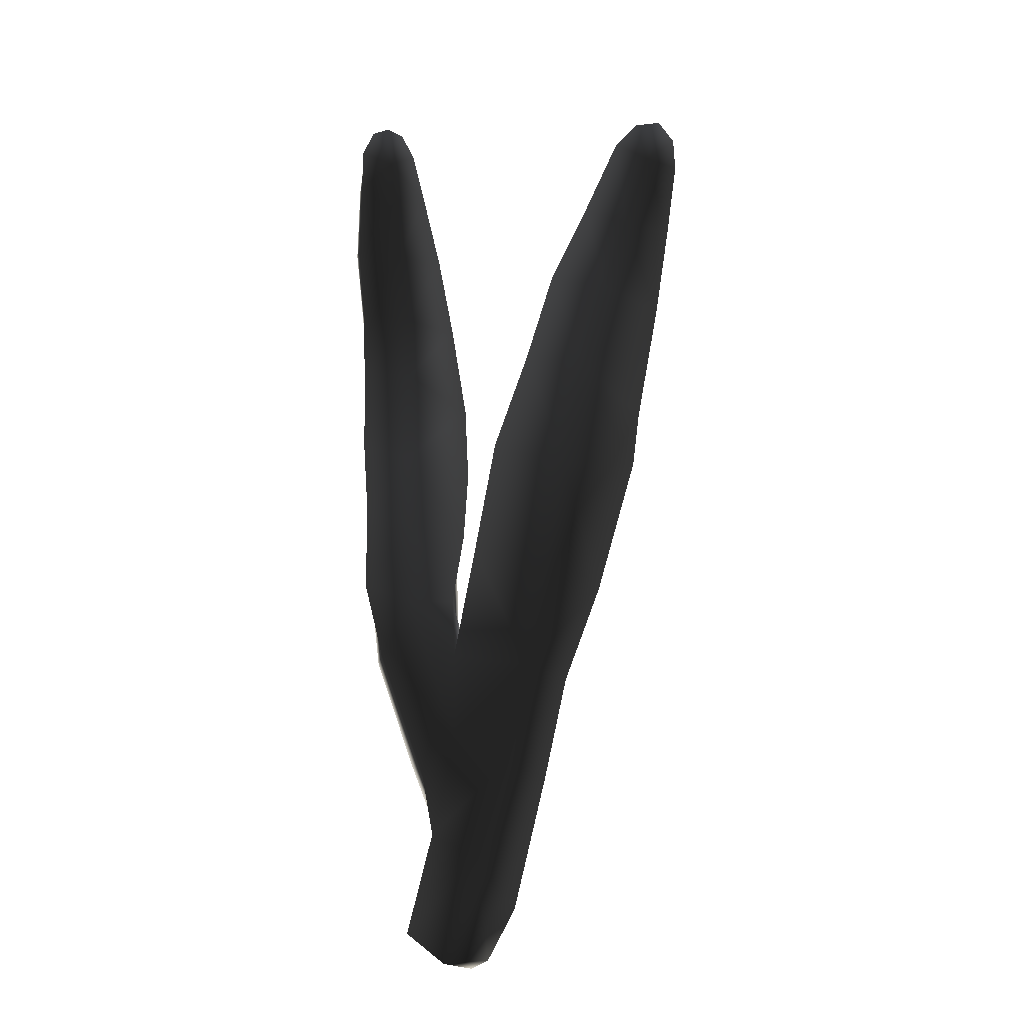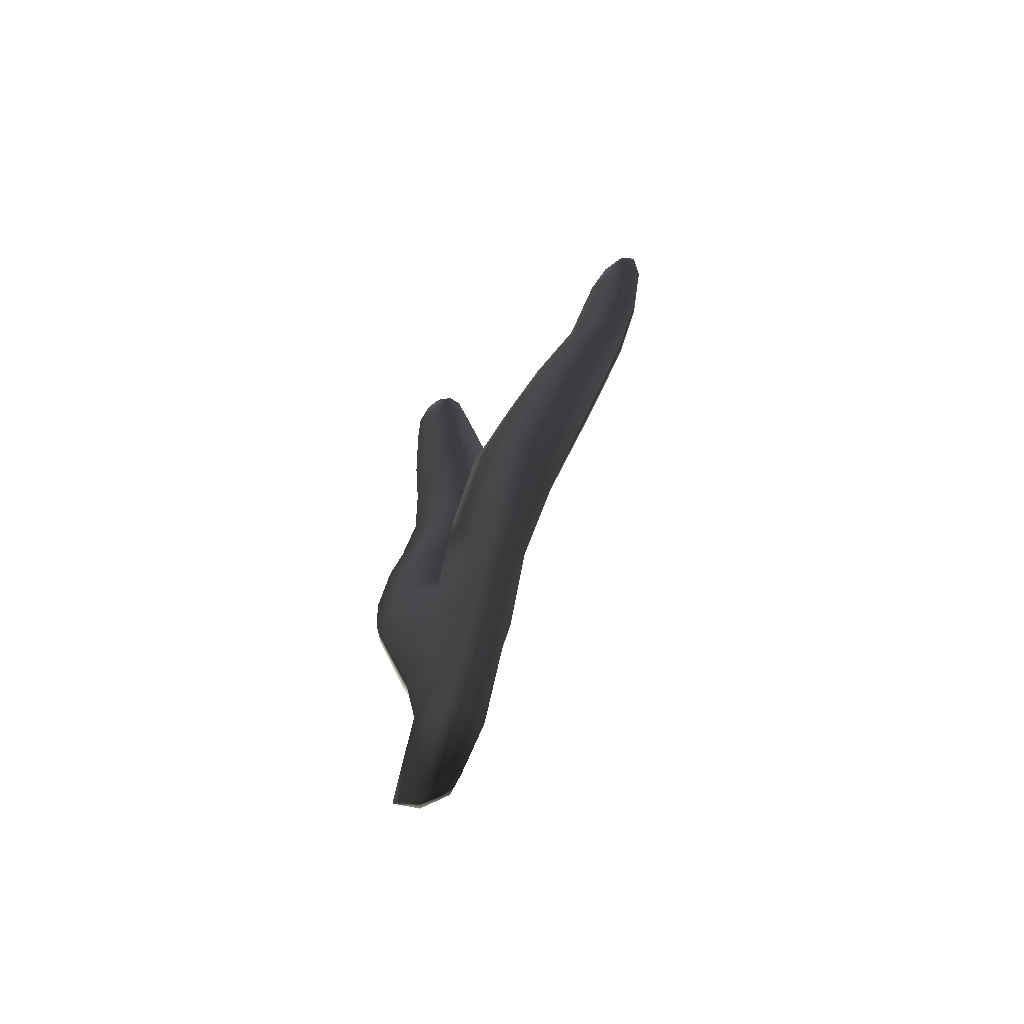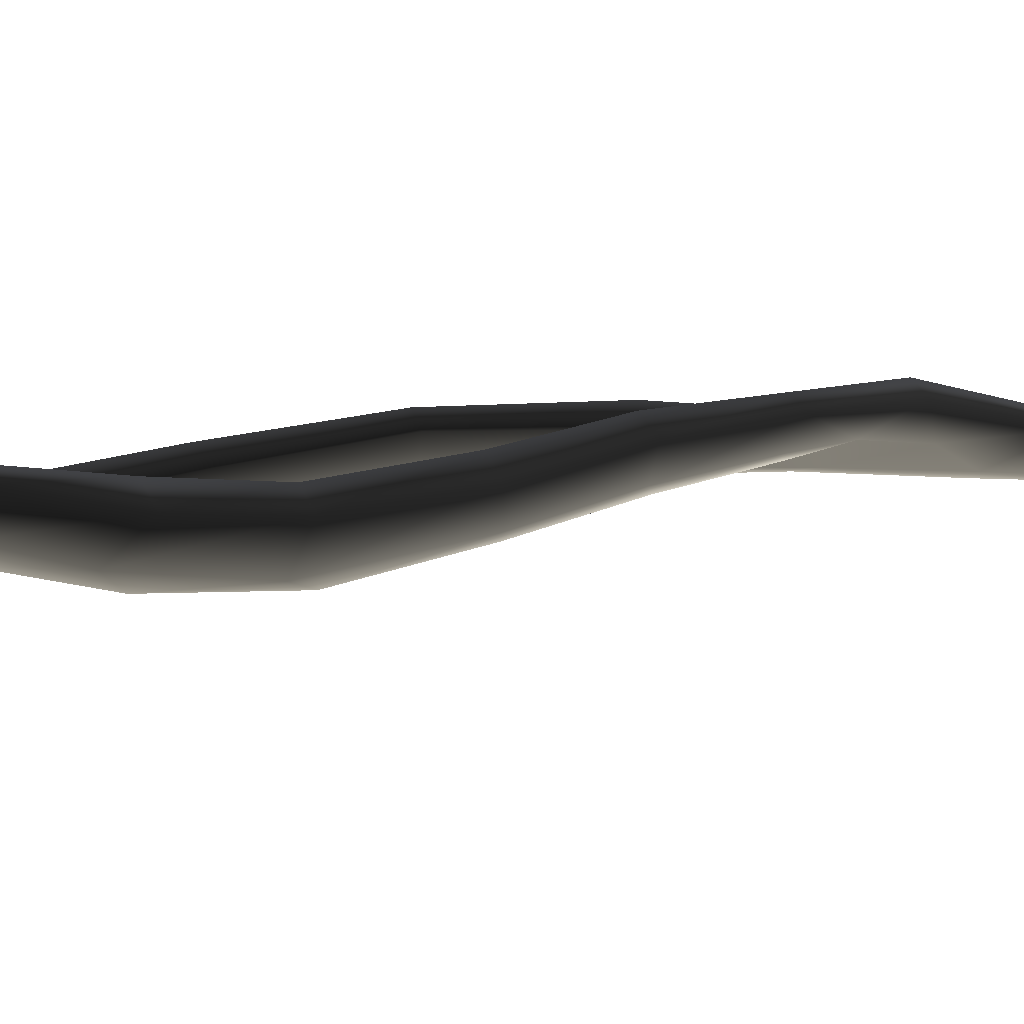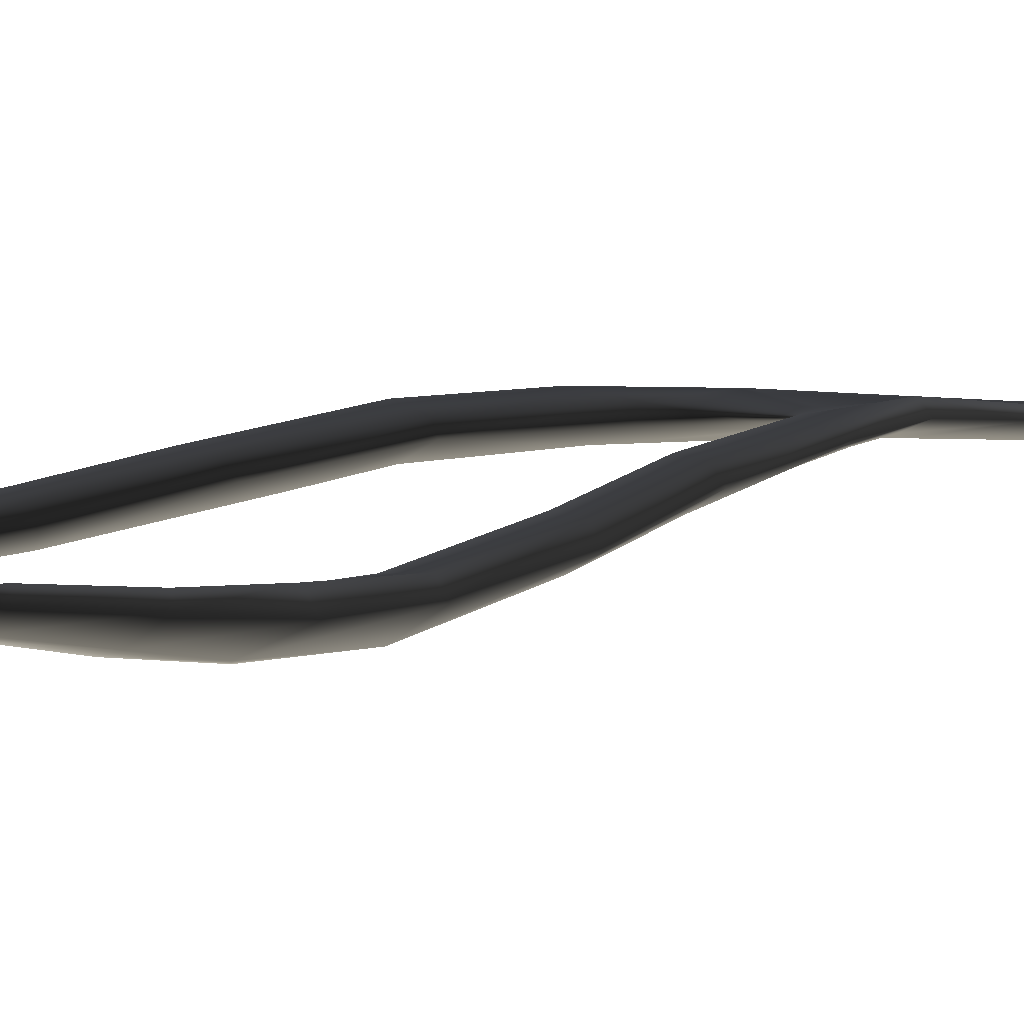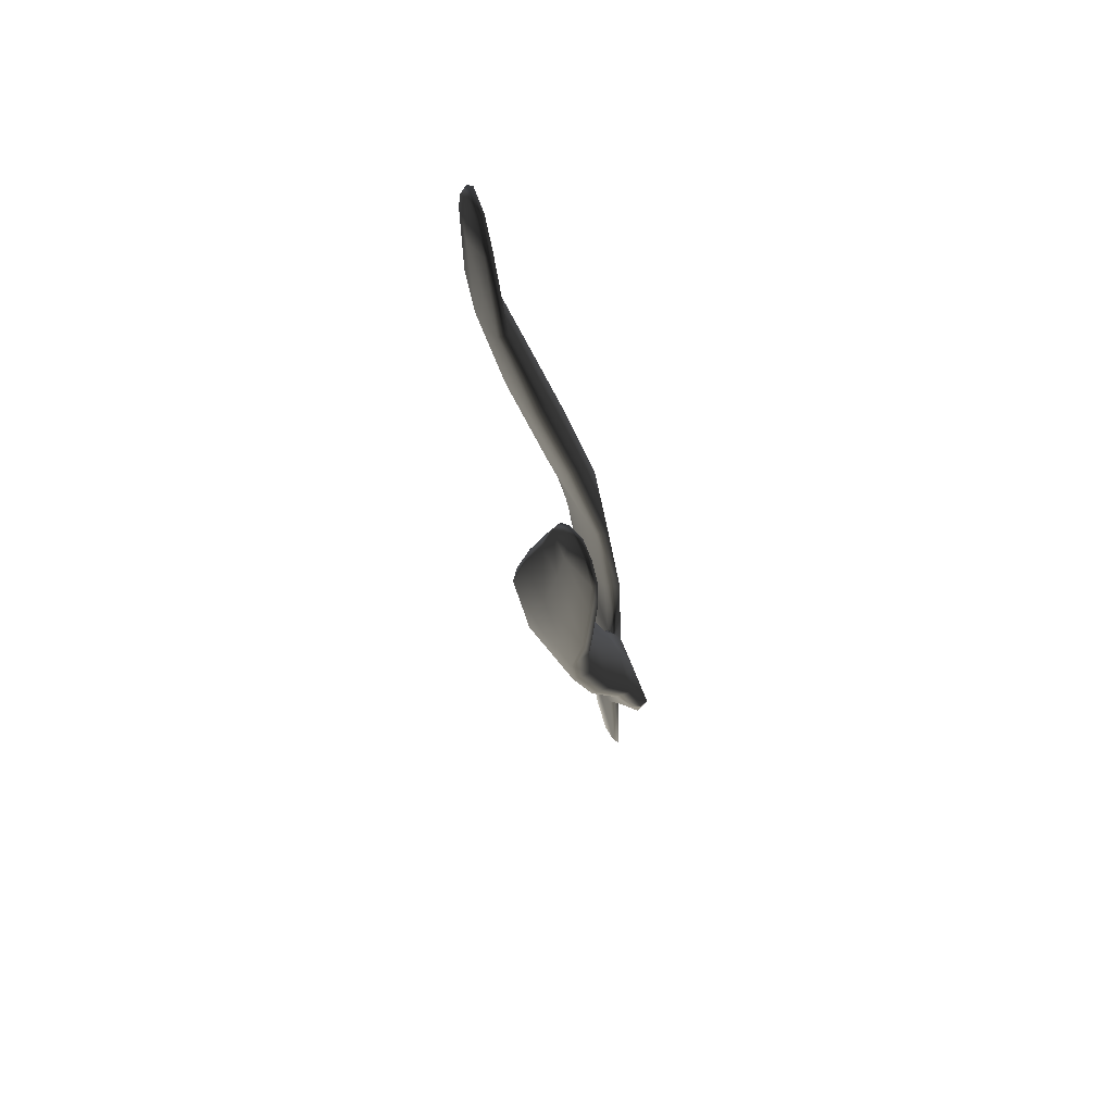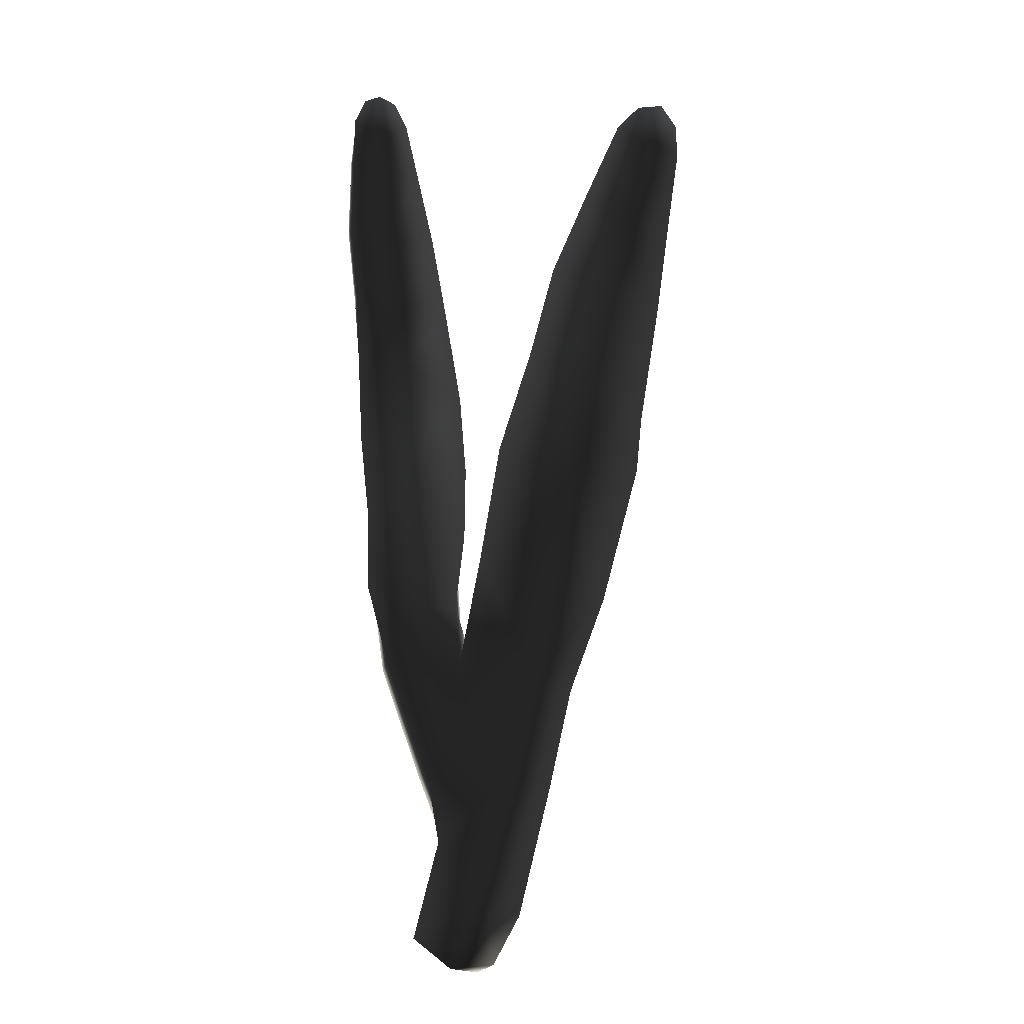
<metadata>
{"format":"obj","ext":"obj","renderer":"f3d","projection":"perspective","resolution":1024,"background":"white","views":[{"elev":-16.2,"azim":7.2,"up":"+Y"},{"elev":-58.7,"azim":40.3,"up":"+Y"},{"elev":-9.2,"azim":-112.2,"up":"+Z"},{"elev":1.2,"azim":-127.7,"up":"+Z"},{"elev":71.1,"azim":-107.3,"up":"+Y"},{"elev":-8.7,"azim":1.3,"up":"+Y"}]}
</metadata>
<code>
g default
v -26.66 -0.7078 -112.8
v -27.13 -0.3423 -112.8
v -26.82 0.8527 -112.8
v -26.25 0.5452 -112.7
v -25.79 -0.06233 -112.8
v -26.12 -0.6656 -112.8
v -25.89 1.704 -112.6
v -25.4 1.539 -112.8
v -26.52 2.042 -112.7
v -26.55 3.104 -112.7
v -25.6 2.927 -112.6
v -25.14 2.756 -112.7
v -25.34 4.306 -112.6
v -24.71 3.932 -112.8
v -26.29 4.461 -112.7
v -26.05 5.917 -112.8
v -25.13 5.585 -112.7
v -24.25 5.656 -113
v -24.89 7.067 -113
v -24.18 6.372 -113.2
v -25.65 7.241 -113
v -25.34 8.463 -113.3
v -24.6 8.295 -113.3
v -23.92 7.955 -113.5
v -24.32 9.339 -113.5
v -23.75 9.196 -113.6
v -24.88 9.596 -113.6
v -24.43 10.59 -113.6
v -24.01 10.32 -113.5
v -23.62 10.18 -113.6
v -23.83 10.9 -113.6
v -23.64 10.61 -113.6
v -24.15 10.87 -113.6
v -25.87 0.5476 -112.9
v -26.33 -0.7624 -112.9
v -25.48 1.591 -112.9
v -25.26 2.862 -112.9
v -24.87 4.002 -112.9
v -24.37 5.658 -113.1
v -24.29 6.32 -113.3
v -24.06 7.937 -113.6
v -23.85 9.217 -113.8
v -23.65 10.22 -113.7
v -23.72 10.6 -113.7
v -23.92 10.84 -113.7
v -24.19 10.83 -113.7
v -24.44 10.55 -113.7
v -24.87 9.543 -113.7
v -25.3 8.31 -113.5
v -25.63 7.082 -113.2
v -25.98 5.822 -112.9
v -26.19 4.401 -112.8
v -26.45 3.301 -112.9
v -25.73 2.891 -112.9
v -25.45 4.185 -113
v -25.16 5.54 -113.1
v -25.06 6.361 -113.3
v -24.72 8.002 -113.6
v -24.37 9.228 -113.8
v -24.08 10.29 -113.8
v -26.94 1.606 -112.7
v -26.71 2.575 -112.7
v -27.13 3.838 -112.8
v -27.48 3.126 -112.6
v -26.62 3.859 -113
v -27.75 4.095 -112.9
v -27.79 5.133 -113.1
v -27.22 4.941 -113
v -26.53 4.811 -113.3
v -27.3 5.973 -113.3
v -26.53 5.766 -113.6
v -27.92 6.167 -113.4
v -28 7.34 -113.7
v -27.37 7.282 -113.7
v -26.63 6.821 -114
v -27.42 8.135 -113.8
v -26.84 8.068 -114.1
v -28.04 8.289 -113.7
v -28.12 9.191 -113.7
v -27.56 9.12 -113.7
v -27.03 9.093 -114
v -27.63 9.955 -113.7
v -27.24 10.05 -113.9
v -28.1 10.15 -113.7
v -28.1 10.73 -113.7
v -27.69 10.53 -113.7
v -27.39 10.69 -113.8
v -27.76 11.1 -113.7
v -27.56 11.02 -113.8
v -27.96 11.03 -113.7
v -28.09 10.7 -113.7
v -27.93 11.01 -113.7
v -28.15 10.16 -113.8
v -28.18 9.183 -113.8
v -28.09 8.184 -113.9
v -27.98 7.229 -113.8
v -27.9 6.046 -113.6
v -27.76 4.969 -113.2
v -27.68 3.953 -113
v -27.54 3.027 -112.8
v -27.09 1.717 -112.8
v -26.78 0.889 -112.9
v -27.08 -0.2189 -112.9
v -26.78 -0.6223 -112.9
v -26.28 0.7199 -112.9
v -25.98 1.813 -112.9
v -26.64 2.502 -112.9
v -27 3.253 -113
v -27.05 3.8 -113.1
v -27.14 4.771 -113.4
v -27.18 5.75 -113.7
v -27.25 7.144 -114.1
v -27.45 8.346 -114.2
v -27.63 9.169 -114.1
v -27.72 10.11 -113.9
v -27.72 10.64 -113.9
v -27.7 11.1 -113.8
v -27.57 10.95 -113.8
v -27.42 10.63 -113.9
v -27.34 10.02 -114
v -27.13 9.034 -114.1
v -26.96 8.03 -114.2
v -26.73 6.774 -114.1
v -26.65 5.558 -113.7
v -26.63 4.516 -113.3
v -26.56 3.571 -113.1
g seaweed6 group4 kelp foliage2
f 1 2 4
f 4 2 3
f 1 4 6
f 6 4 5
f 7 8 4
f 4 8 5
f 4 3 7
f 7 3 9
f 7 9 11
f 11 9 10
f 7 11 8
f 8 11 12
f 13 14 11
f 11 14 12
f 10 15 11
f 11 15 13
f 15 16 13
f 13 16 17
f 13 17 14
f 14 17 18
f 17 19 18
f 18 19 20
f 16 21 17
f 17 21 19
f 21 22 19
f 19 22 23
f 23 24 19
f 19 24 20
f 23 25 24
f 24 25 26
f 22 27 23
f 23 27 25
f 27 28 25
f 25 28 29
f 25 29 26
f 26 29 30
f 31 32 29
f 29 32 30
f 28 33 29
f 29 33 31
f 34 35 5
f 5 35 6
f 5 8 34
f 34 8 36
f 8 12 36
f 36 12 37
f 12 14 37
f 37 14 38
f 14 18 38
f 38 18 39
f 18 20 39
f 39 20 40
f 24 41 20
f 20 41 40
f 24 26 41
f 41 26 42
f 26 30 42
f 42 30 43
f 30 32 43
f 43 32 44
f 32 31 44
f 44 31 45
f 31 33 45
f 45 33 46
f 33 28 46
f 46 28 47
f 28 27 47
f 47 27 48
f 27 22 48
f 48 22 49
f 22 21 49
f 49 21 50
f 21 16 50
f 50 16 51
f 16 15 51
f 51 15 52
f 10 53 15
f 15 53 52
f 52 53 55
f 55 53 54
f 54 37 55
f 55 37 38
f 39 56 38
f 38 56 55
f 56 51 55
f 55 51 52
f 40 57 39
f 39 57 56
f 56 57 51
f 51 57 50
f 41 58 40
f 40 58 57
f 57 58 50
f 50 58 49
f 49 58 48
f 48 58 59
f 58 41 59
f 59 41 42
f 43 60 42
f 42 60 59
f 59 60 48
f 48 60 47
f 47 60 46
f 46 60 45
f 43 44 60
f 60 44 45
f 3 61 9
f 9 61 62
f 61 64 62
f 9 62 10
f 62 63 10
f 10 63 65
f 62 64 63
f 63 64 66
f 63 66 68
f 68 66 67
f 63 68 65
f 65 68 69
f 68 70 69
f 69 70 71
f 68 67 70
f 70 67 72
f 70 72 74
f 74 72 73
f 74 75 70
f 70 75 71
f 76 77 74
f 74 77 75
f 74 73 76
f 76 73 78
f 76 78 80
f 80 78 79
f 80 81 76
f 76 81 77
f 82 83 80
f 80 83 81
f 80 79 82
f 82 79 84
f 82 84 86
f 86 84 85
f 82 86 83
f 83 86 87
f 88 89 86
f 86 89 87
f 85 90 86
f 86 90 88
f 91 92 85
f 85 92 90
f 85 84 91
f 91 84 93
f 84 79 93
f 93 79 94
f 79 78 94
f 94 78 95
f 78 73 95
f 95 73 96
f 73 72 96
f 96 72 97
f 72 67 97
f 97 67 98
f 67 66 98
f 98 66 99
f 66 64 99
f 99 64 100
f 61 101 64
f 64 101 100
f 3 102 61
f 61 102 101
f 2 103 3
f 3 103 102
f 102 103 105
f 105 103 104
f 104 35 105
f 105 35 34
f 36 106 34
f 34 106 105
f 37 54 36
f 36 54 106
f 102 105 101
f 101 105 106
f 101 106 107
f 107 106 54
f 54 53 107
f 101 107 100
f 100 107 108
f 100 108 99
f 99 108 109
f 109 110 99
f 99 110 98
f 110 111 98
f 98 111 97
f 111 112 97
f 97 112 96
f 112 113 96
f 96 113 95
f 113 114 95
f 95 114 94
f 114 115 94
f 94 115 93
f 115 116 93
f 93 116 91
f 91 116 92
f 92 116 117
f 117 88 92
f 92 88 90
f 88 117 89
f 89 117 118
f 89 118 87
f 87 118 119
f 87 119 83
f 83 119 120
f 83 120 81
f 81 120 121
f 81 121 77
f 77 121 122
f 77 122 75
f 75 122 123
f 75 123 71
f 71 123 124
f 71 124 69
f 69 124 125
f 69 125 65
f 65 125 126
f 126 53 65
f 65 53 10
f 107 53 108
f 108 53 126
f 108 126 109
f 126 125 109
f 109 125 110
f 125 124 110
f 110 124 111
f 124 123 111
f 111 123 112
f 123 122 112
f 112 122 113
f 122 121 113
f 113 121 114
f 121 120 114
f 114 120 115
f 120 119 115
f 115 119 116
f 119 118 116
f 116 118 117
f 6 35 1
f 1 35 104
f 103 2 104
f 104 2 1

</code>
